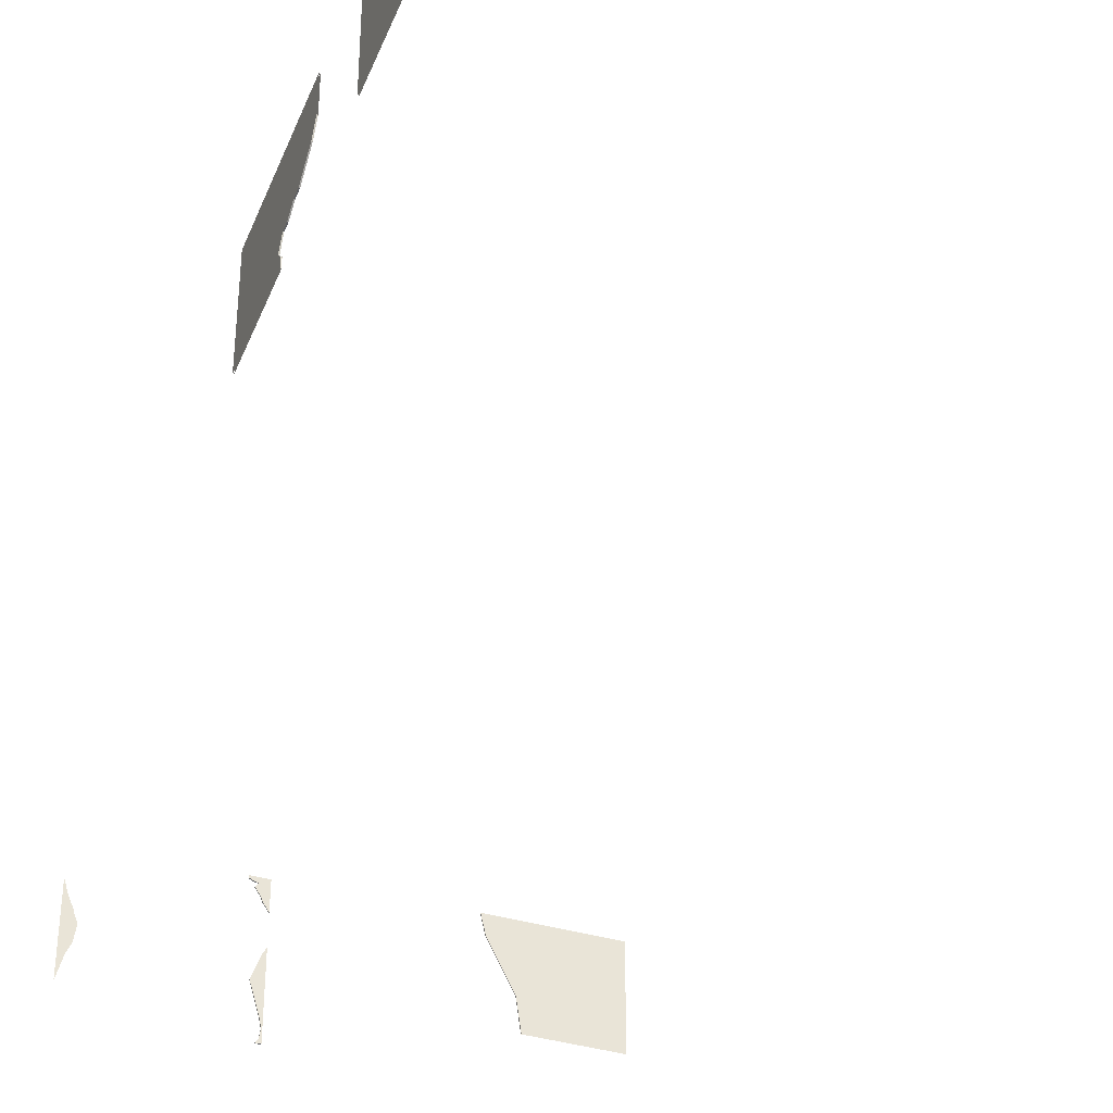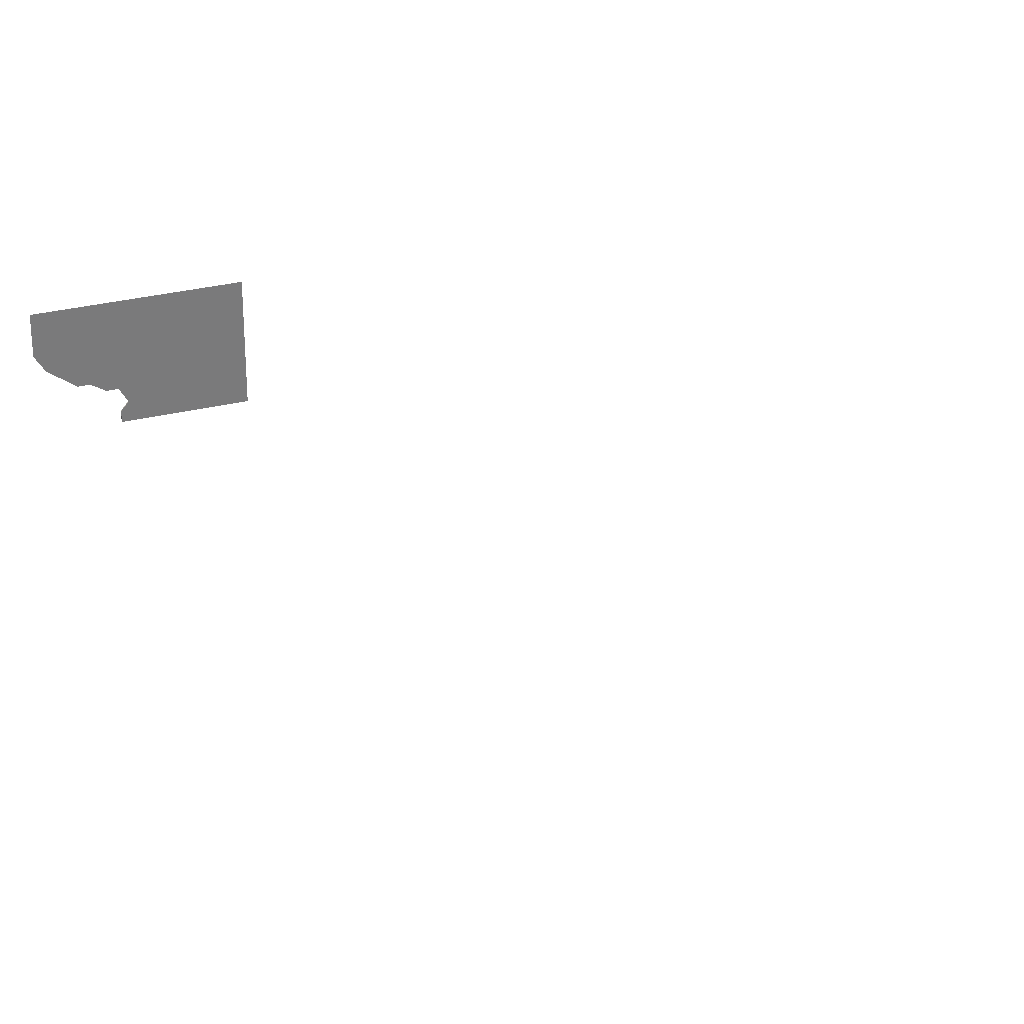
<metadata>
{"format":"obj","ext":"obj","renderer":"f3d","projection":"perspective","resolution":1024,"background":"white","views":[{"elev":-38.6,"azim":159.7,"up":"+Z"},{"elev":32.2,"azim":-108.7,"up":"+Z"}]}
</metadata>
<code>
g Hotel_STR_House_01_Window
v -0.5301 17.75 2.282
v -0.5301 17.93 3.32
v -0.5301 17.93 2.574
v -0.5301 17.27 1.921
v -0.5301 17.93 3.32
v -0.5301 17.07 1.921
v -0.5301 16.82 1.76
v -0.5301 16.62 1.76
v -0.5301 14.53 3.32
v -0.5301 16.48 1.496
v -0.5301 16.61 1.145
v -0.5301 14.53 1.145
v -0.5301 16.61 1.345
v -5.13 0.53 3.149
v -5.009 0.53 2.69
v -5.13 0.53 2.508
v -4.974 0.53 2.783
v -4.865 0.53 2.951
v -4.917 0.53 3.036
v -4.82 0.53 3.062
v -4.758 0.53 3.099
v -4.758 0.53 3.149
v -4.869 0.53 1.196
v -5.13 0.53 1.844
v -5.036 0.53 1.667
v -5.068 0.53 0.5246
v -5.109 0.53 0.3287
v -5.13 0.53 0.04908
v -5.077 0.53 0.1312
v -5.009 0.53 0.04908
v -5.13 0.55 3.149
v -4.758 0.55 3.099
v -4.758 0.55 3.149
v -4.82 0.55 3.062
v -4.917 0.55 3.036
v -4.865 0.55 2.951
v -4.974 0.55 2.783
v -5.009 0.55 2.69
v -5.13 0.55 2.508
v -5.009 0.53 2.69
v -5.13 0.55 2.508
v -5.13 0.53 2.508
v -5.009 0.55 2.69
v -4.974 0.53 2.783
v -5.009 0.55 2.69
v -5.009 0.53 2.69
v -4.974 0.55 2.783
v -4.865 0.53 2.951
v -4.974 0.55 2.783
v -4.974 0.53 2.783
v -4.865 0.55 2.951
v -4.917 0.53 3.036
v -4.865 0.55 2.951
v -4.865 0.53 2.951
v -4.917 0.55 3.036
v -4.917 0.53 3.036
v -4.82 0.55 3.062
v -4.917 0.55 3.036
v -4.82 0.53 3.062
v -4.82 0.53 3.062
v -4.758 0.55 3.099
v -4.82 0.55 3.062
v -4.758 0.53 3.099
v -5.13 0.55 1.844
v -4.869 0.55 1.196
v -5.036 0.55 1.667
v -5.068 0.55 0.5246
v -5.109 0.55 0.3287
v -5.13 0.55 0.04908
v -5.077 0.55 0.1312
v -5.009 0.55 0.04908
v -5.13 0.53 0.04908
v -5.009 0.55 0.04908
v -5.13 0.55 0.04908
v -5.009 0.53 0.04908
v -5.077 0.53 0.1312
v -5.009 0.55 0.04908
v -5.009 0.53 0.04908
v -5.077 0.55 0.1312
v -5.109 0.53 0.3287
v -5.077 0.55 0.1312
v -5.077 0.53 0.1312
v -5.109 0.55 0.3287
v -5.068 0.53 0.5246
v -5.109 0.55 0.3287
v -5.109 0.53 0.3287
v -5.068 0.55 0.5246
v -4.869 0.53 1.196
v -5.068 0.55 0.5246
v -5.068 0.53 0.5246
v -4.869 0.55 1.196
v -5.036 0.53 1.667
v -4.869 0.55 1.196
v -4.869 0.53 1.196
v -5.036 0.55 1.667
v -5.13 0.53 1.844
v -5.036 0.55 1.667
v -5.036 0.53 1.667
v -5.13 0.55 1.844
v -1.73 0.53 0.515
v -1.862 0.55 1.011
v -1.862 0.53 1.011
v -1.73 0.55 0.515
v -2.016 0.53 1.605
v -1.949 0.55 1.774
v -1.949 0.53 1.774
v -2.016 0.55 1.605
v -1.96 0.53 1.236
v -2.016 0.55 1.605
v -2.016 0.53 1.605
v -1.96 0.55 1.236
v -1.862 0.53 1.011
v -1.96 0.55 1.236
v -1.96 0.53 1.236
v -1.862 0.55 1.011
v -1.949 0.53 1.774
v -1.96 0.53 1.236
v -2.016 0.53 1.605
v -1.816 0.53 2.115
v -1.934 0.53 1.84
v -1.73 0.53 2.395
v -1.862 0.53 1.011
v -1.73 0.53 0.515
v -1.949 0.55 1.774
v -1.816 0.55 2.115
v -1.934 0.55 1.84
v -1.96 0.55 1.236
v -2.016 0.55 1.605
v -1.73 0.55 2.395
v -1.862 0.55 1.011
v -1.73 0.55 0.515
v -1.949 0.53 1.774
v -1.934 0.55 1.84
v -1.934 0.53 1.84
v -1.949 0.55 1.774
v -1.934 0.53 1.84
v -1.816 0.55 2.115
v -1.816 0.53 2.115
v -1.934 0.55 1.84
v -1.816 0.53 2.115
v -1.73 0.55 2.395
v -1.73 0.53 2.395
v -1.816 0.55 2.115
v -4.758 0.53 3.149
v -4.758 0.55 3.099
v -4.758 0.53 3.099
v -4.758 0.55 3.149
v -11.33 0.53 3.32
v -9.489 0.53 1.145
v -11.33 0.53 1.145
v -9.392 0.53 1.835
v -8.849 0.53 2.905
v -8.76 0.53 3.295
v -8.76 0.53 3.32
v -11.33 0.55 3.32
v -8.76 0.55 3.295
v -8.76 0.55 3.32
v -8.849 0.55 2.905
v -9.392 0.55 1.835
v -9.489 0.55 1.145
v -11.33 0.55 1.145
v -9.392 0.55 1.835
v -9.489 0.53 1.145
v -9.392 0.53 1.835
v -9.489 0.55 1.145
v -8.849 0.55 2.905
v -9.392 0.53 1.835
v -8.849 0.53 2.905
v -9.392 0.55 1.835
v -8.76 0.53 3.295
v -8.849 0.55 2.905
v -8.849 0.53 2.905
v -8.76 0.55 3.295
v -8.76 0.53 3.32
v -8.76 0.55 3.295
v -8.76 0.53 3.295
v -8.76 0.55 3.32
v -0.5501 16.48 1.496
v -0.5501 16.61 1.145
v -0.5501 16.61 1.345
v -0.5501 14.53 1.145
v -0.5501 16.62 1.76
v -0.5501 17.93 3.32
v -0.5501 14.53 3.32
v -0.5501 16.82 1.76
v -0.5501 17.07 1.921
v -0.5501 17.27 1.921
v -0.5501 17.93 3.32
v -0.5501 17.75 2.282
v -0.5501 17.93 2.574
v -0.5301 16.61 1.145
v -0.5501 16.61 1.345
v -0.5501 16.61 1.145
v -0.5301 16.61 1.345
v -0.5301 16.61 1.345
v -0.5501 16.48 1.496
v -0.5501 16.61 1.345
v -0.5301 16.48 1.496
v -0.5301 16.48 1.496
v -0.5501 16.62 1.76
v -0.5501 16.48 1.496
v -0.5301 16.62 1.76
v -0.5501 16.62 1.76
v -0.5301 16.82 1.76
v -0.5501 16.82 1.76
v -0.5301 16.62 1.76
v -0.5501 16.82 1.76
v -0.5301 17.07 1.921
v -0.5501 17.07 1.921
v -0.5301 16.82 1.76
v -0.5501 17.07 1.921
v -0.5301 17.27 1.921
v -0.5501 17.27 1.921
v -0.5301 17.07 1.921
v -0.5501 17.27 1.921
v -0.5301 17.75 2.282
v -0.5501 17.75 2.282
v -0.5301 17.27 1.921
v -0.5301 17.75 2.282
v -0.5501 17.93 2.574
v -0.5501 17.75 2.282
v -0.5301 17.93 2.574
v -0.5301 19.73 3.32
v -0.5301 23.13 1.145
v -0.5301 19.73 1.145
v -0.5301 23.13 3.32
v -0.5501 19.73 1.145
v -0.5501 23.13 3.32
v -0.5501 19.73 3.32
v -0.5501 23.13 1.145
g Hotel_STR_House_01_Window_0
f 3 2 1
f 5 4 1
f 6 4 5
f 7 6 5
f 8 7 5
f 9 8 5
f 10 8 9
f 11 10 9
f 12 11 9
f 13 10 11
f 16 15 14
f 15 17 14
f 17 18 14
f 18 19 14
f 19 20 14
f 20 21 14
f 21 22 14
f 25 24 23
f 24 26 23
f 27 26 24
f 28 27 24
f 29 27 28
f 30 29 28
f 33 32 31
f 32 34 31
f 34 35 31
f 35 36 31
f 36 37 31
f 37 38 31
f 38 39 31
f 42 41 40
f 43 40 41
f 46 45 44
f 47 44 45
f 50 49 48
f 51 48 49
f 54 53 52
f 55 52 53
f 58 57 56
f 59 56 57
f 62 61 60
f 63 60 61
f 66 65 64
f 65 67 64
f 67 68 64
f 68 69 64
f 70 69 68
f 71 69 70
f 74 73 72
f 75 72 73
f 78 77 76
f 79 76 77
f 82 81 80
f 83 80 81
f 86 85 84
f 87 84 85
f 90 89 88
f 91 88 89
f 94 93 92
f 95 92 93
f 98 97 96
f 99 96 97
f 102 101 100
f 103 100 101
f 106 105 104
f 107 104 105
f 110 109 108
f 111 108 109
f 114 113 112
f 115 112 113
f 118 117 116
f 117 119 116
f 119 120 116
f 121 119 117
f 122 121 117
f 123 121 122
f 126 125 124
f 125 127 124
f 127 128 124
f 129 127 125
f 130 127 129
f 131 130 129
f 134 133 132
f 135 132 133
f 138 137 136
f 139 136 137
f 142 141 140
f 143 140 141
f 146 145 144
f 147 144 145
f 150 149 148
f 149 151 148
f 151 152 148
f 152 153 148
f 153 154 148
f 157 156 155
f 156 158 155
f 158 159 155
f 159 160 155
f 160 161 155
f 164 163 162
f 165 162 163
f 168 167 166
f 169 166 167
f 172 171 170
f 173 170 171
f 176 175 174
f 177 174 175
f 180 179 178
f 179 181 178
f 181 182 178
f 183 182 181
f 184 183 181
f 185 182 183
f 186 185 183
f 187 186 183
f 189 187 188
f 190 189 188
f 193 192 191
f 194 191 192
f 197 196 195
f 198 195 196
f 201 200 199
f 202 199 200
f 205 204 203
f 206 203 204
f 209 208 207
f 210 207 208
f 213 212 211
f 214 211 212
f 217 216 215
f 218 215 216
f 221 220 219
f 222 219 220
f 225 224 223
f 226 223 224
f 229 228 227
f 230 227 228

</code>
